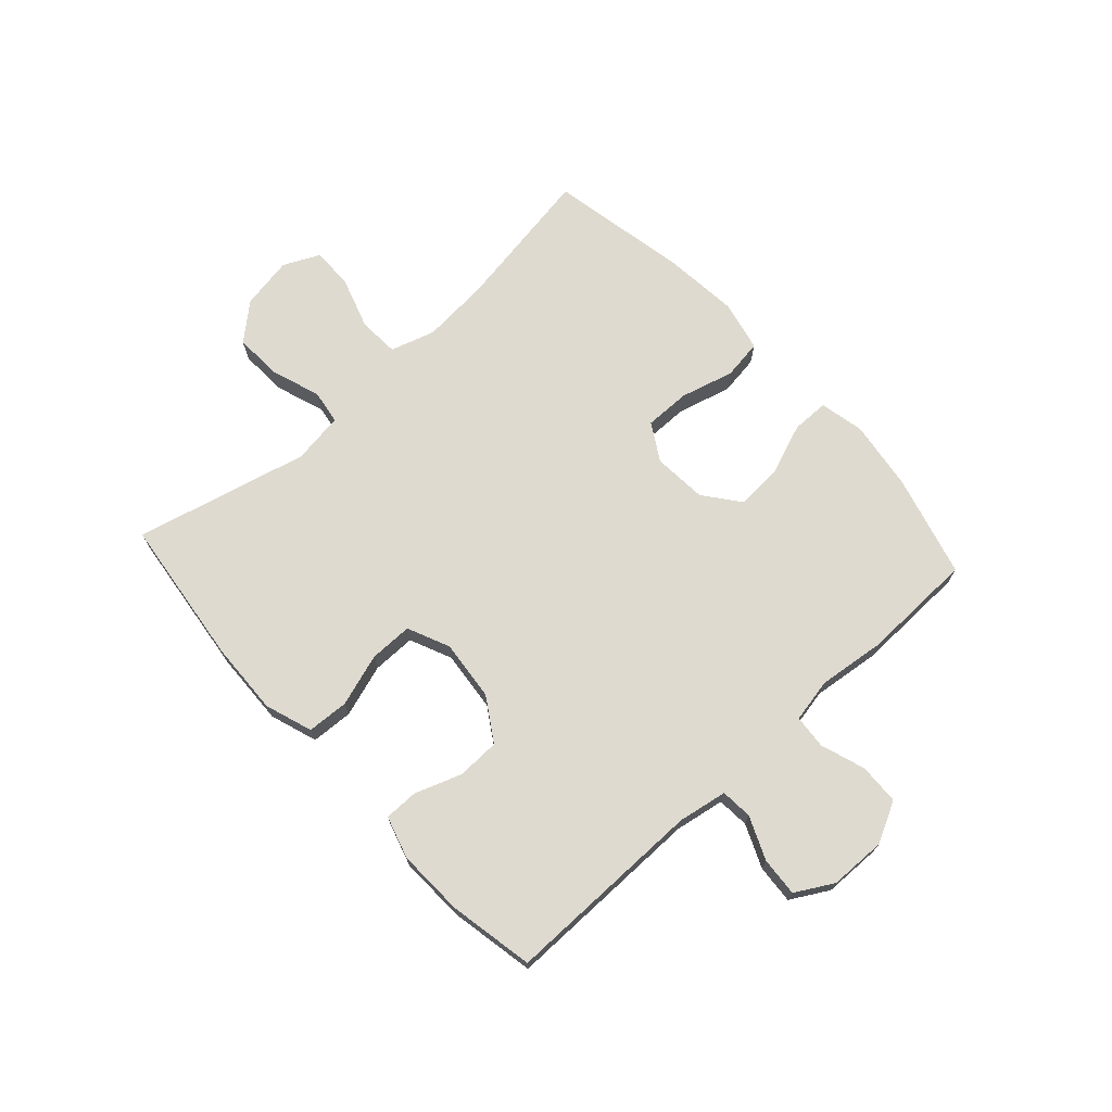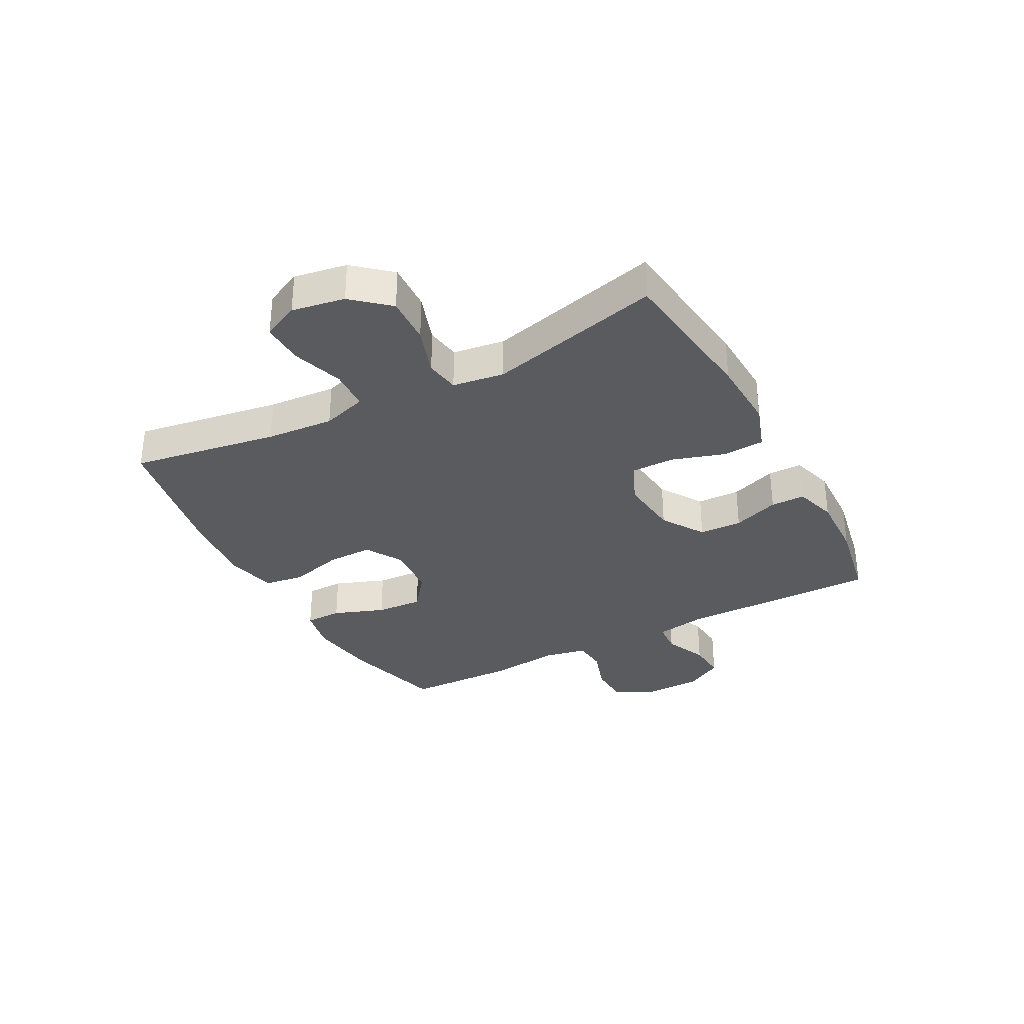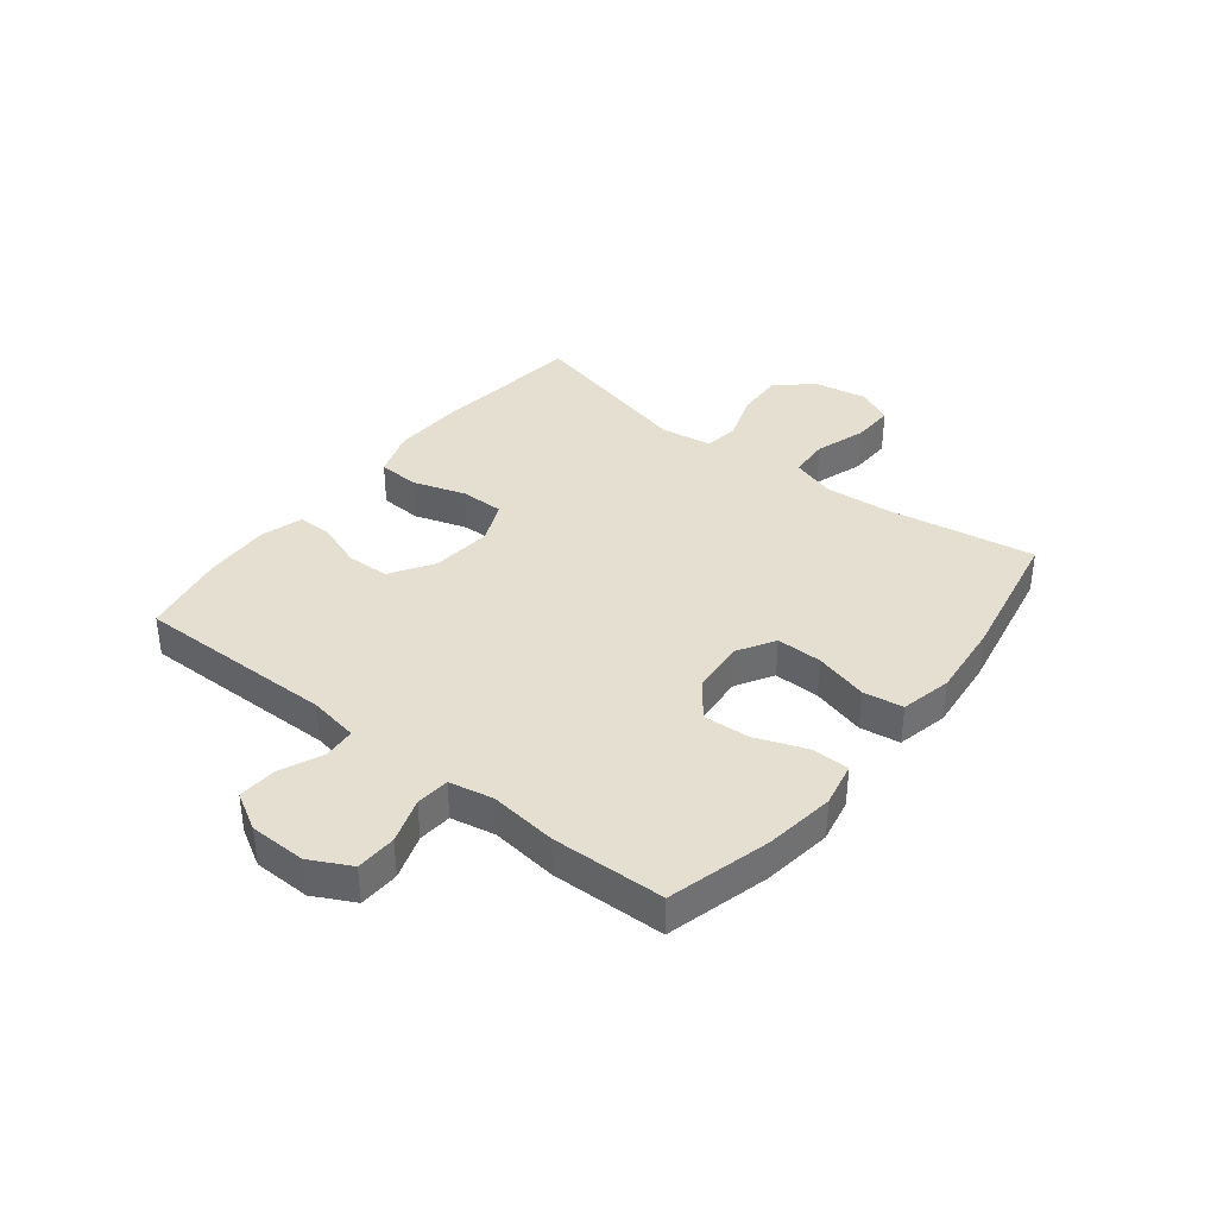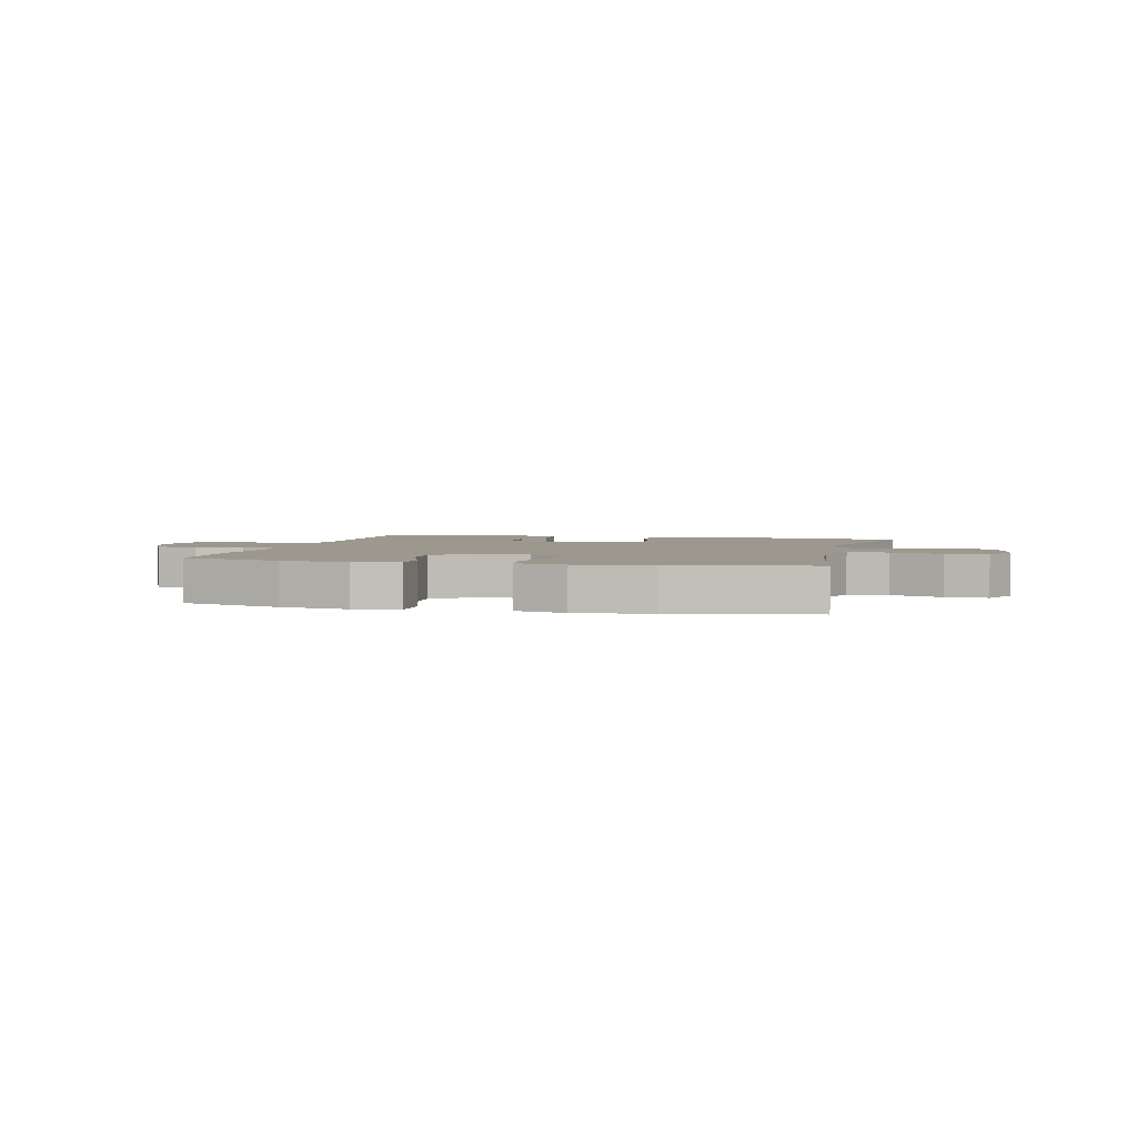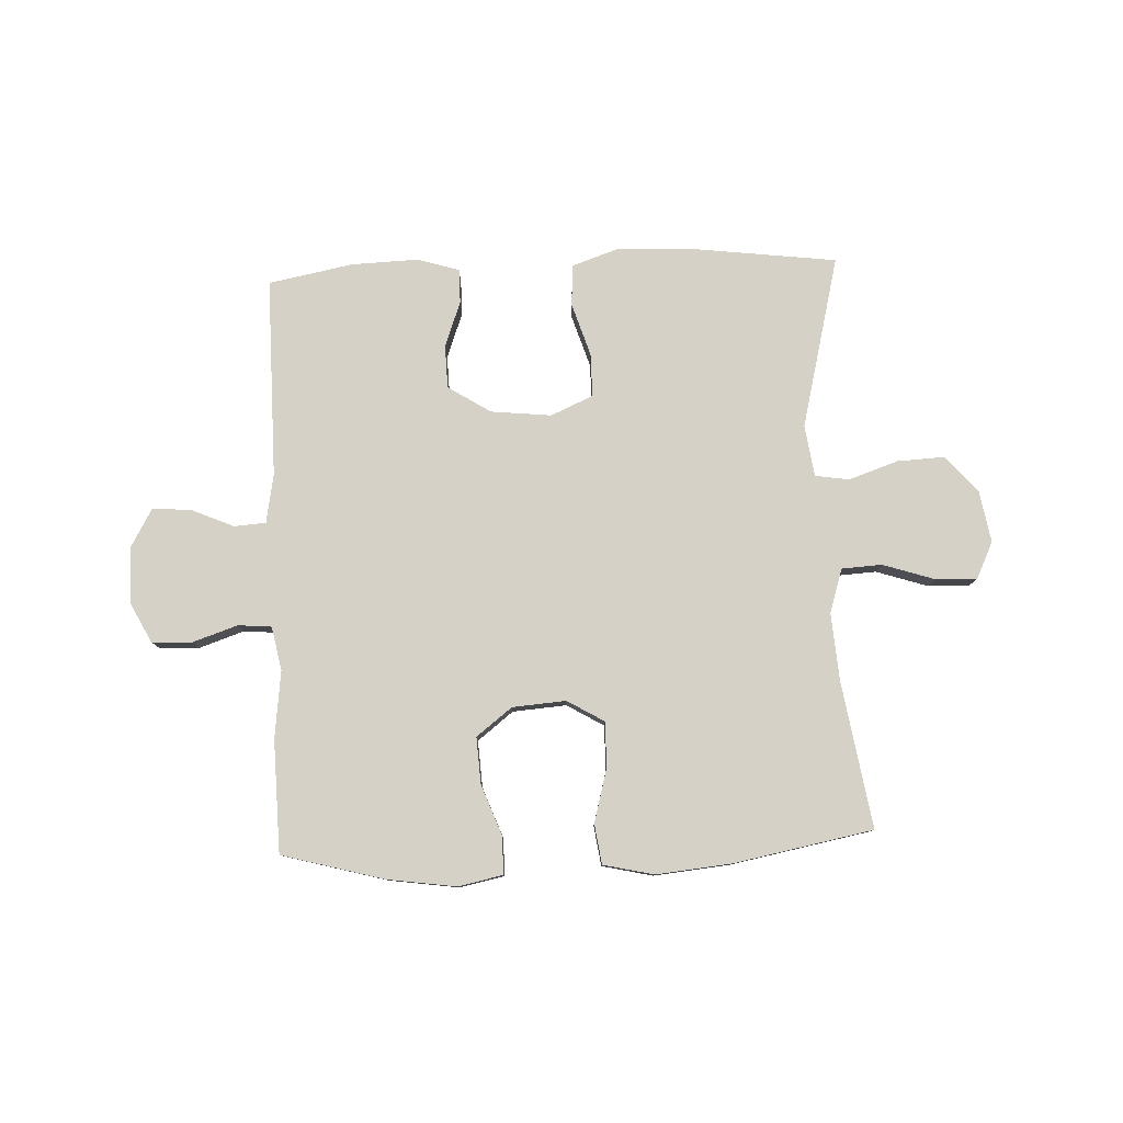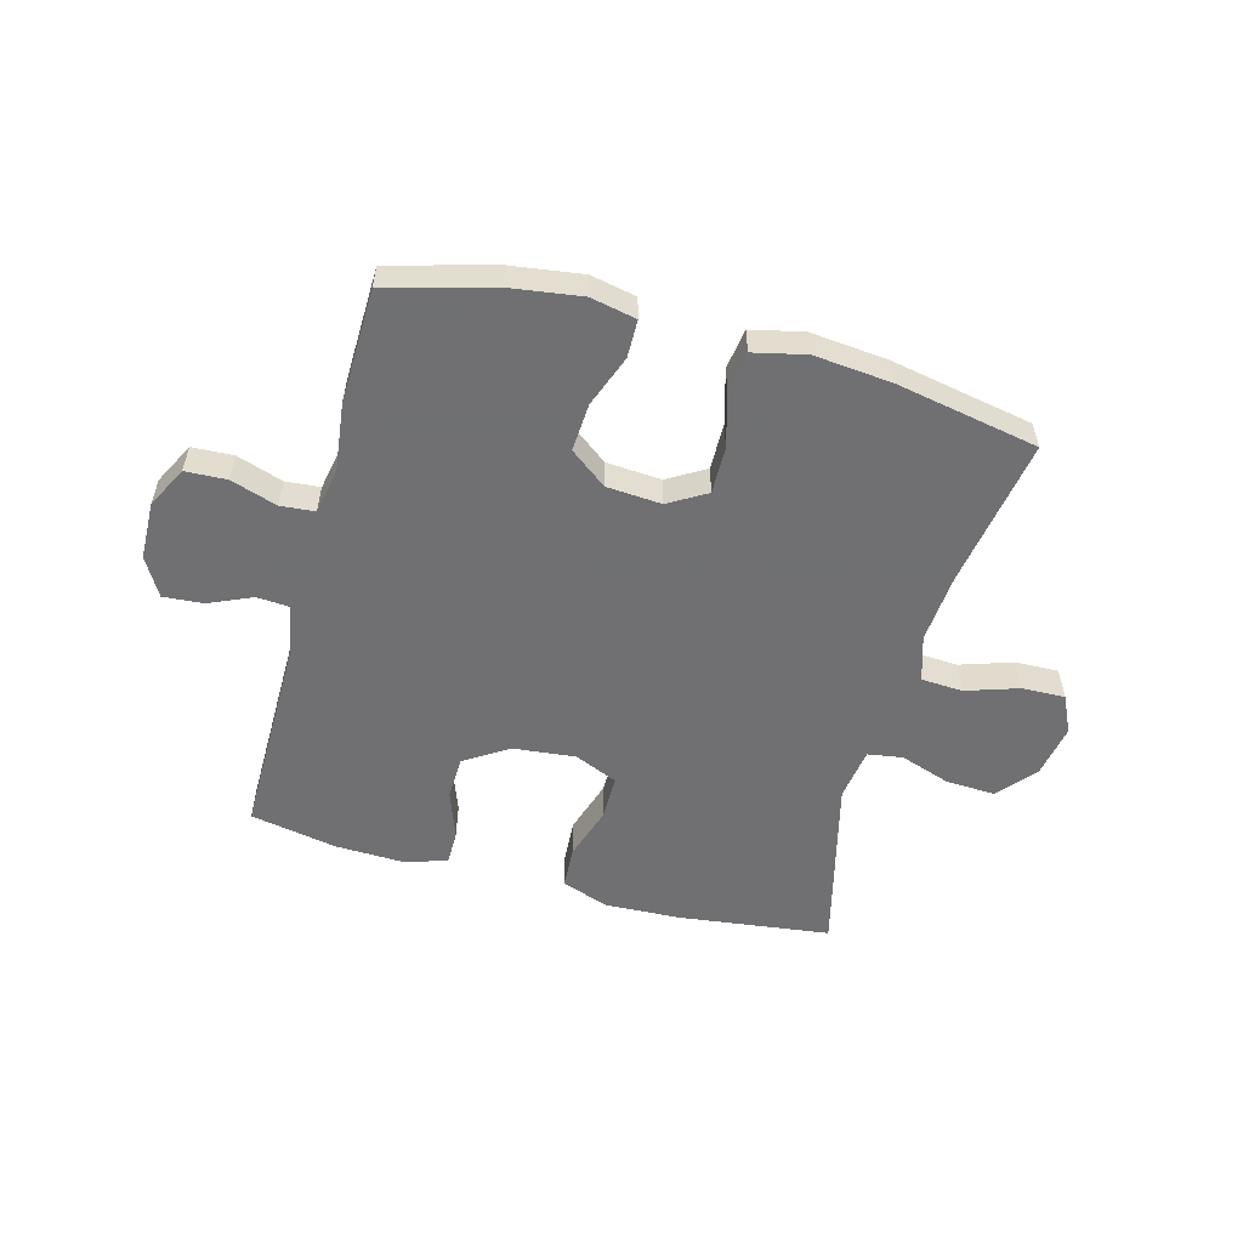
<metadata>
{"format":"obj","ext":"obj","renderer":"f3d","projection":"perspective","resolution":1024,"background":"white","views":[{"elev":71.0,"azim":-132.4,"up":"+Y"},{"elev":-32.7,"azim":118.2,"up":"+Y"},{"elev":37.4,"azim":-51.9,"up":"+Y"},{"elev":3.0,"azim":13.9,"up":"+Y"},{"elev":79.7,"azim":-2.4,"up":"+Y"},{"elev":-55.0,"azim":-15.1,"up":"+Y"}]}
</metadata>
<code>
v 0.5 0.07 -0.5
v 0.243 0.07 -0.532
v 0.117 0.07 -0.537
v 0.035 0.07 -0.509
v 0.031 0.07 -0.437
v 0.06 0.07 -0.346
v 0.06 0.07 -0.271
v -0.013 0.07 -0.239
v -0.118 0.07 -0.25
v -0.192 0.07 -0.297
v -0.194 0.07 -0.371
v -0.165 0.07 -0.451
v -0.165 0.07 -0.51
v -0.238 0.07 -0.532
v -0.353 0.07 -0.528
v -0.5 0.07 -0.5
v -0.498 0.07 -0.154
v -0.513 0.07 -0.069
v -0.568 0.07 -0.065
v -0.642 0.07 -0.097
v -0.709 0.07 -0.102
v -0.746 0.07 -0.037
v -0.748 0.07 0.061
v -0.712 0.07 0.131
v -0.642 0.07 0.134
v -0.564 0.07 0.108
v -0.506 0.07 0.113
v -0.491 0.07 0.189
v -0.505 0.07 0.305
v -0.5 0.07 0.5
v -0.323 0.07 0.548
v -0.203 0.07 0.565
v -0.126 0.07 0.549
v -0.125 0.07 0.485
v -0.158 0.07 0.397
v -0.163 0.07 0.316
v -0.101 0.07 0.268
v -0.008 0.07 0.261
v 0.056 0.07 0.299
v 0.055 0.07 0.378
v 0.03 0.07 0.47
v 0.04 0.07 0.539
v 0.128 0.07 0.559
v 0.259 0.07 0.546
v 0.5 0.07 0.5
v 0.459 0.07 0.247
v 0.45 0.07 0.13
v 0.474 0.07 0.053
v 0.544 0.07 0.049
v 0.633 0.07 0.078
v 0.706 0.07 0.08
v 0.736 0.07 0.017
v 0.72 0.07 -0.074
v 0.666 0.07 -0.136
v 0.583 0.07 -0.132
v 0.498 0.07 -0.103
v 0.439 0.07 -0.112
v 0.426 0.07 -0.201
v 0.5 0 -0.5
v 0.243 0 -0.532
v 0.117 0 -0.537
v 0.035 0 -0.509
v 0.031 0 -0.437
v 0.06 0 -0.346
v 0.06 0 -0.271
v -0.013 0 -0.239
v -0.118 0 -0.25
v -0.192 0 -0.297
v -0.194 0 -0.371
v -0.165 0 -0.451
v -0.165 0 -0.51
v -0.238 0 -0.532
v -0.353 0 -0.528
v -0.5 0 -0.5
v -0.498 0 -0.154
v -0.513 0 -0.069
v -0.568 0 -0.065
v -0.642 0 -0.097
v -0.709 0 -0.102
v -0.746 0 -0.037
v -0.748 0 0.061
v -0.712 0 0.131
v -0.642 0 0.134
v -0.564 0 0.108
v -0.506 0 0.113
v -0.491 0 0.189
v -0.505 0 0.305
v -0.5 0 0.5
v -0.323 0 0.548
v -0.203 0 0.565
v -0.126 0 0.549
v -0.125 0 0.485
v -0.158 0 0.397
v -0.163 0 0.316
v -0.101 0 0.268
v -0.008 0 0.261
v 0.056 0 0.299
v 0.055 0 0.378
v 0.03 0 0.47
v 0.04 0 0.539
v 0.128 0 0.559
v 0.259 0 0.546
v 0.5 0 0.5
v 0.459 0 0.247
v 0.45 0 0.13
v 0.474 0 0.053
v 0.544 0 0.049
v 0.633 0 0.078
v 0.706 0 0.08
v 0.736 0 0.017
v 0.72 0 -0.074
v 0.666 0 -0.136
v 0.583 0 -0.132
v 0.498 0 -0.103
v 0.439 0 -0.112
v 0.426 0 -0.201
f 53 54 55 56
f 51 52 53 56
f 49 50 51 56
f 48 49 56 57
f 47 48 57
f 43 44 45 46
f 43 46 47
f 40 41 42 43
f 39 40 43 47
f 38 39 47 57
f 32 33 34 35
f 32 35 36
f 31 32 36
f 28 29 30 31
f 27 28 31 36
f 23 24 25 26
f 23 26 27
f 22 23 27
f 19 20 21 22
f 18 19 22 27
f 17 18 27 36
f 11 12 13 14
f 10 11 14 15
f 3 4 5 6
f 3 6 7
f 58 1 2 3
f 58 3 7
f 37 38 57 58
f 37 58 7 8
f 36 37 8 9
f 17 36 9 10
f 10 15 16 17
f 114 113 112 111
f 114 111 110 109
f 114 109 108 107
f 115 114 107 106
f 115 106 105
f 104 103 102 101
f 105 104 101
f 101 100 99 98
f 105 101 98 97
f 115 105 97 96
f 93 92 91 90
f 94 93 90
f 94 90 89
f 89 88 87 86
f 94 89 86 85
f 84 83 82 81
f 85 84 81
f 85 81 80
f 80 79 78 77
f 85 80 77 76
f 94 85 76 75
f 72 71 70 69
f 73 72 69 68
f 64 63 62 61
f 65 64 61
f 61 60 59 116
f 65 61 116
f 116 115 96 95
f 66 65 116 95
f 67 66 95 94
f 68 67 94 75
f 75 74 73 68
f 1 59 60 2
f 2 60 61 3
f 3 61 62 4
f 4 62 63 5
f 5 63 64 6
f 6 64 65 7
f 7 65 66 8
f 8 66 67 9
f 9 67 68 10
f 10 68 69 11
f 11 69 70 12
f 12 70 71 13
f 13 71 72 14
f 14 72 73 15
f 15 73 74 16
f 16 74 75 17
f 17 75 76 18
f 18 76 77 19
f 19 77 78 20
f 20 78 79 21
f 21 79 80 22
f 22 80 81 23
f 23 81 82 24
f 24 82 83 25
f 25 83 84 26
f 26 84 85 27
f 27 85 86 28
f 28 86 87 29
f 29 87 88 30
f 30 88 89 31
f 31 89 90 32
f 32 90 91 33
f 33 91 92 34
f 34 92 93 35
f 35 93 94 36
f 36 94 95 37
f 37 95 96 38
f 38 96 97 39
f 39 97 98 40
f 40 98 99 41
f 41 99 100 42
f 42 100 101 43
f 43 101 102 44
f 44 102 103 45
f 45 103 104 46
f 46 104 105 47
f 47 105 106 48
f 48 106 107 49
f 49 107 108 50
f 50 108 109 51
f 51 109 110 52
f 52 110 111 53
f 53 111 112 54
f 54 112 113 55
f 55 113 114 56
f 56 114 115 57
f 57 115 116 58
f 58 116 59 1

</code>
